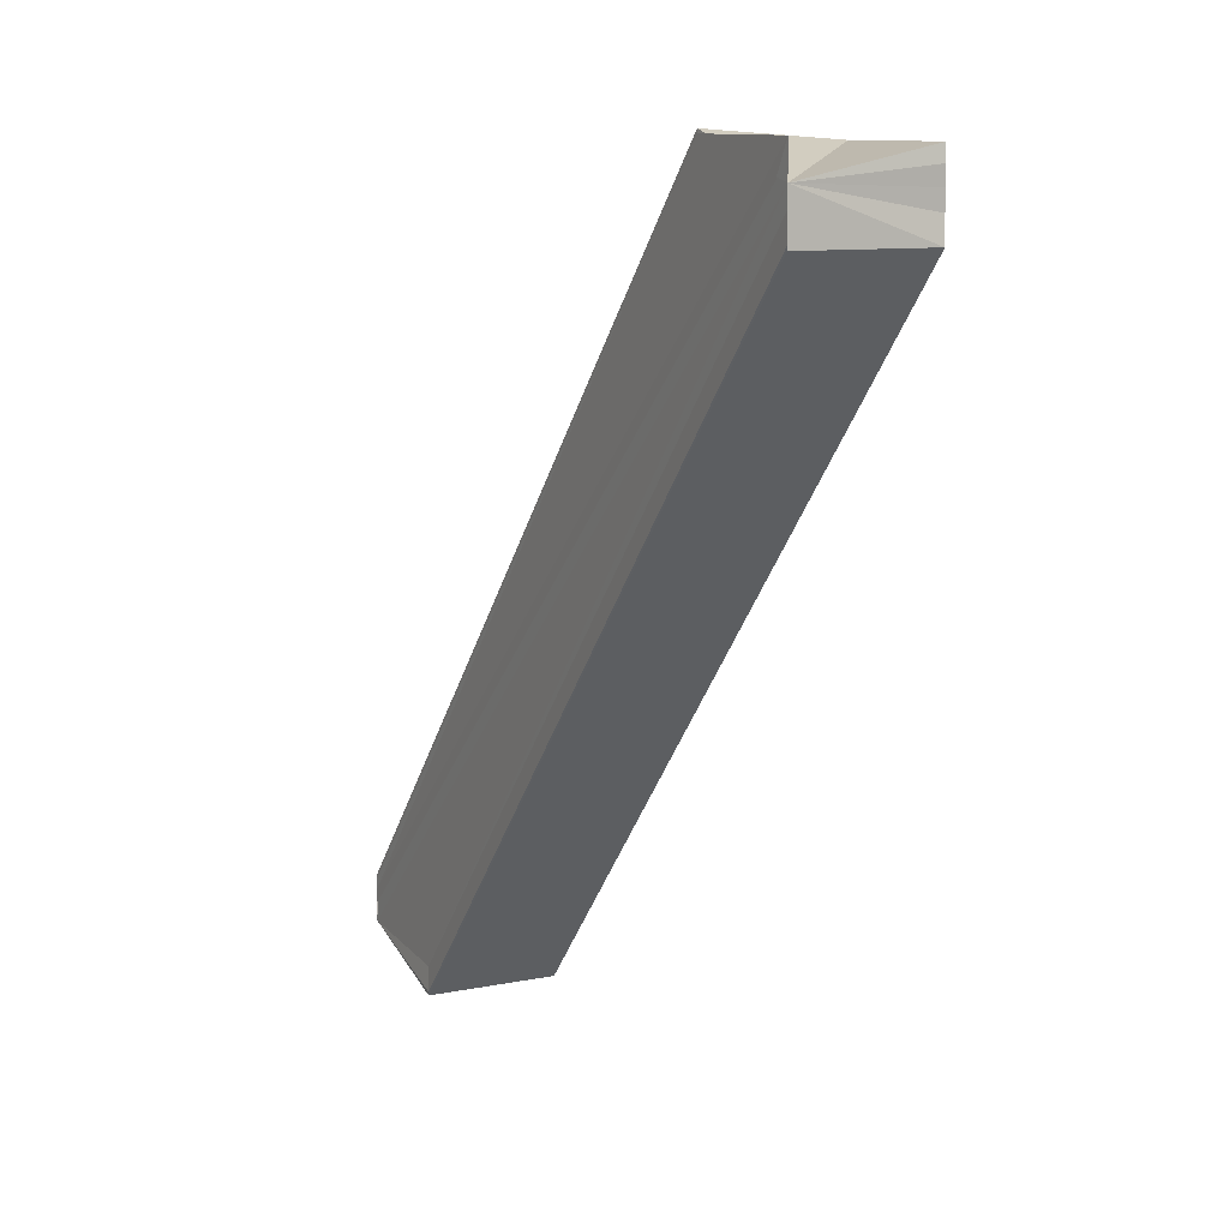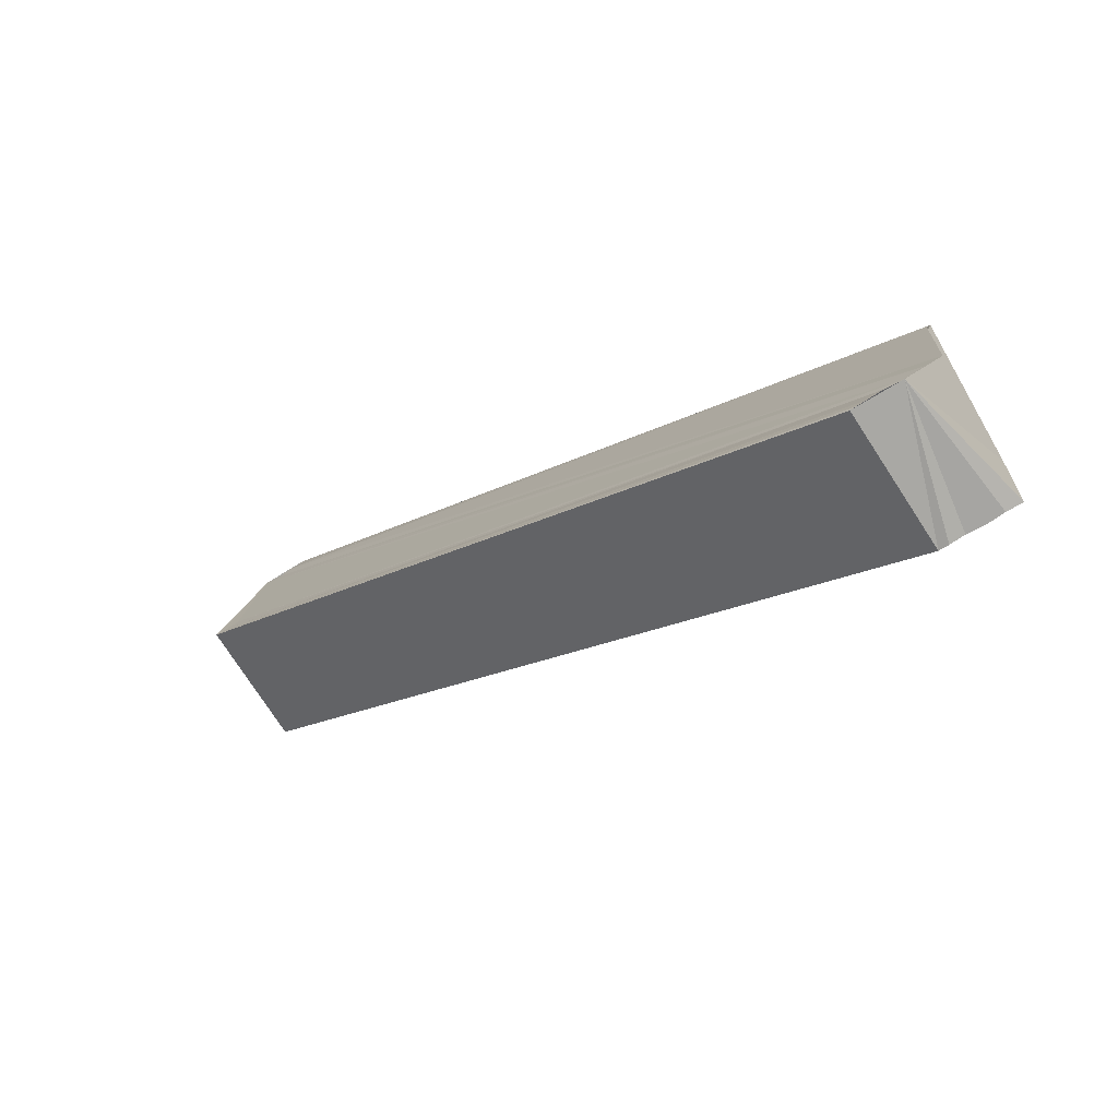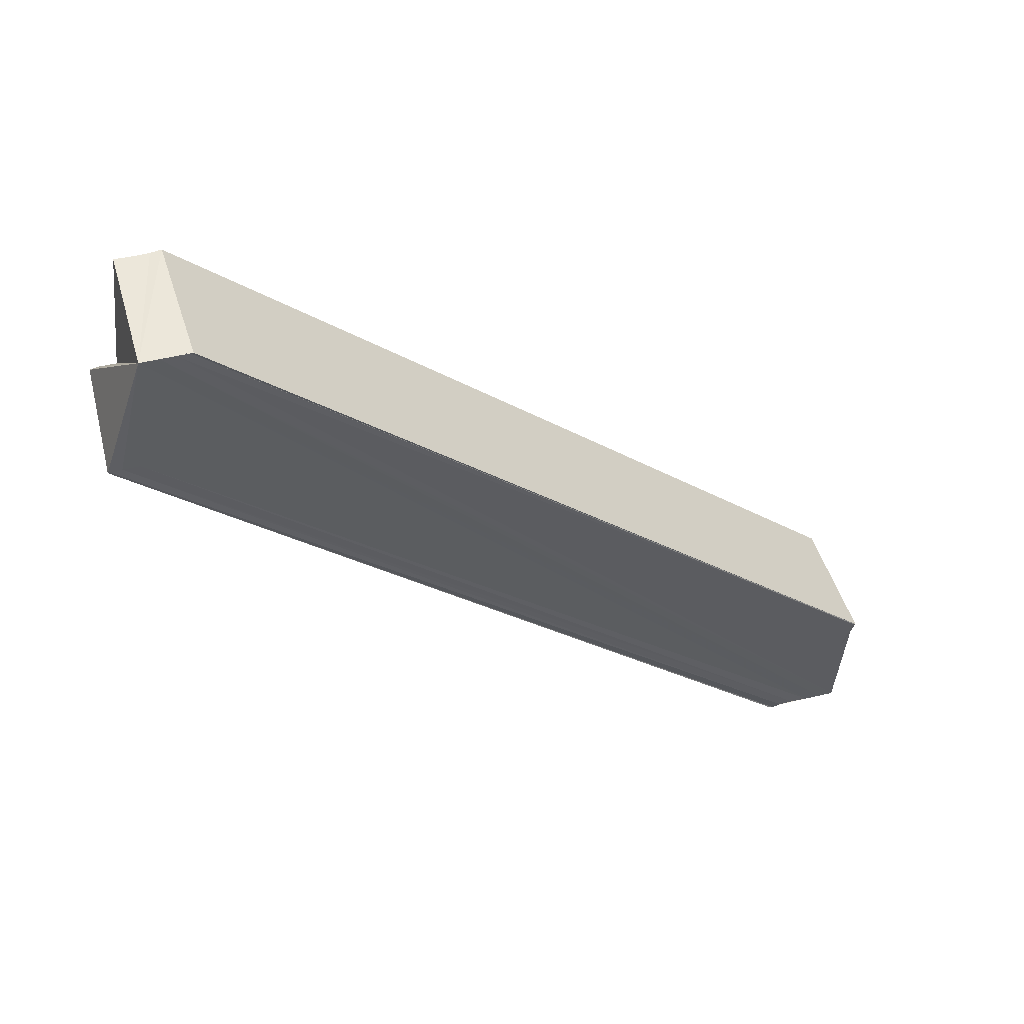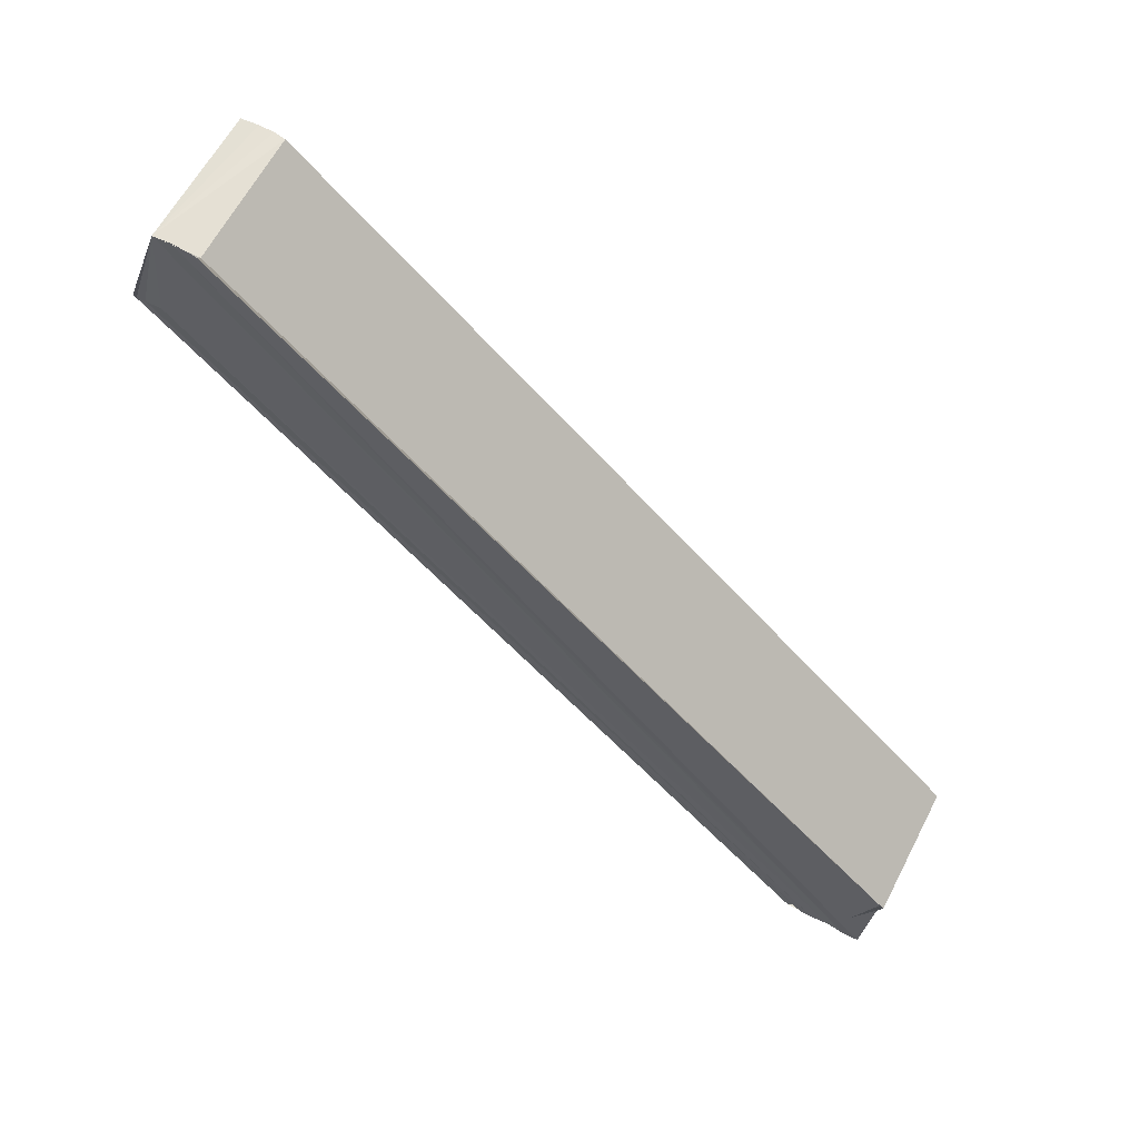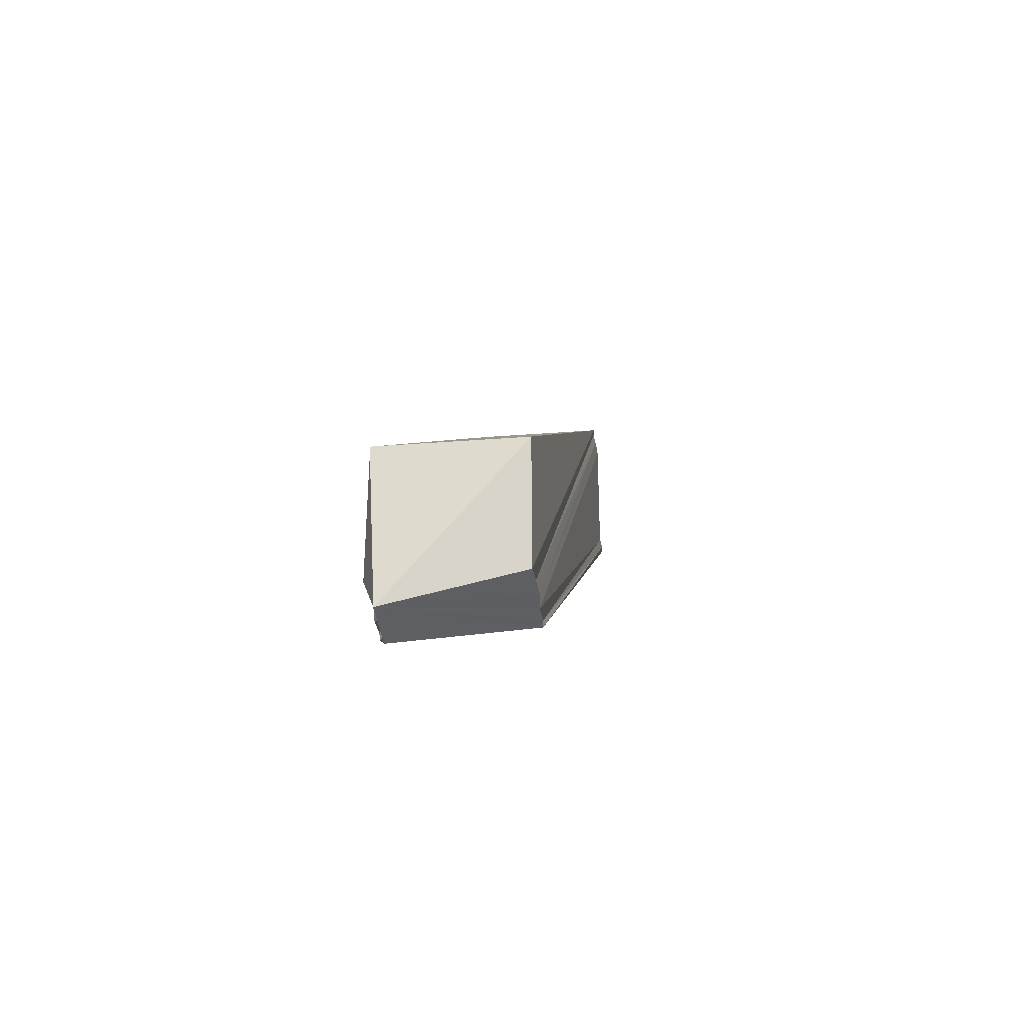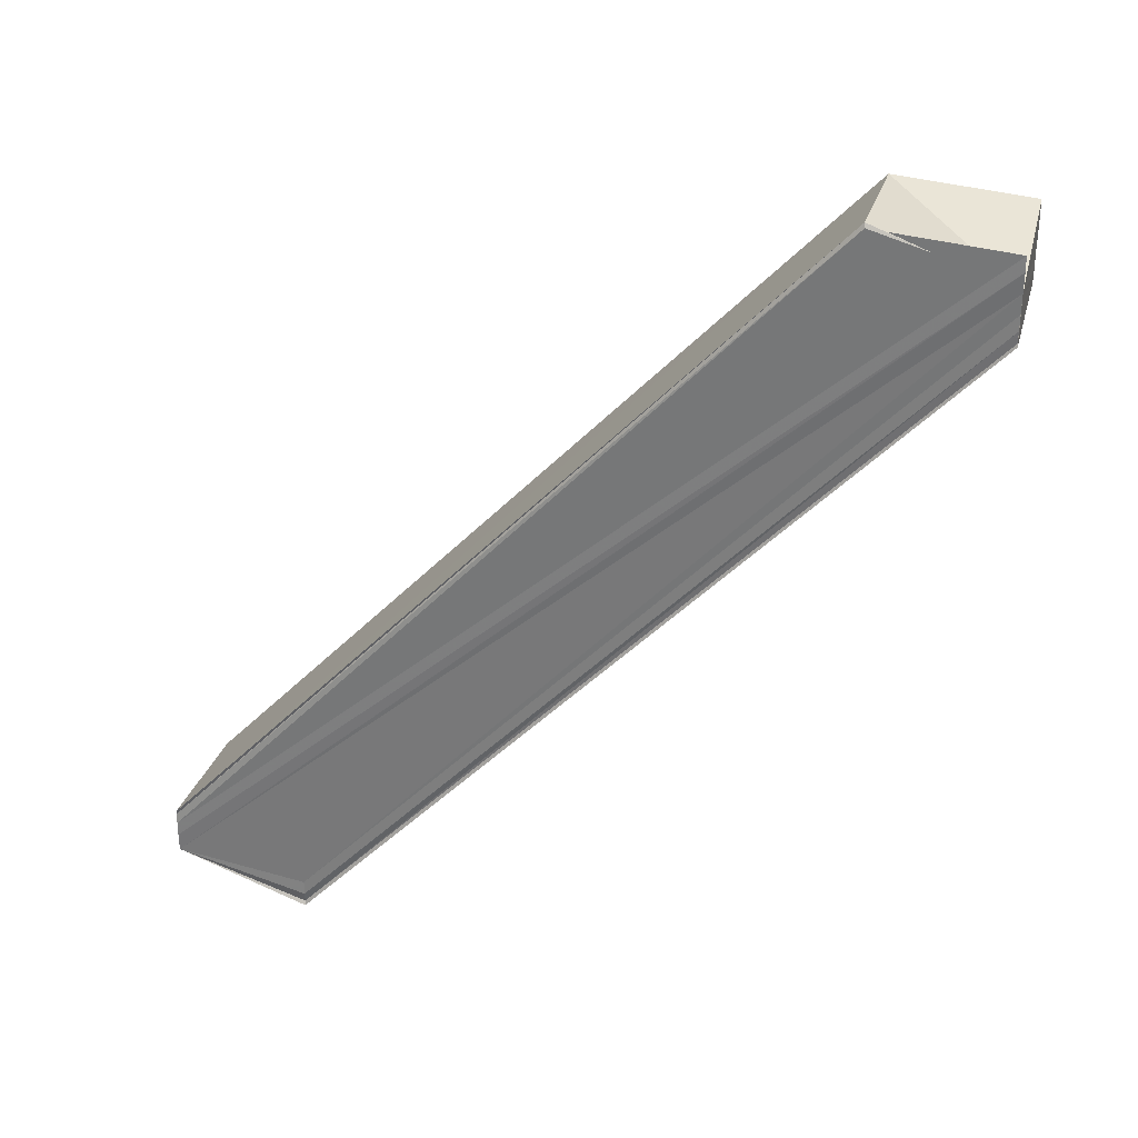
<metadata>
{"format":"obj","ext":"obj","renderer":"f3d","projection":"perspective","resolution":1024,"background":"white","views":[{"elev":6.6,"azim":-27.2,"up":"+Z"},{"elev":-76.3,"azim":-58.7,"up":"+Y"},{"elev":50.9,"azim":-106.0,"up":"+Y"},{"elev":64.9,"azim":-60.8,"up":"+Y"},{"elev":-41.0,"azim":7.3,"up":"+Y"},{"elev":29.6,"azim":-75.5,"up":"+Z"}]}
</metadata>
<code>
o 28177
v 2227 1871 16.51
v 2227 1871 16.51
v 2227 1871 16.45
v 2227 1871 16.51
v 2227 1871 16.45
v 2227 1871 16.51
v 2227 1871 16.46
v 2227 1871 16.51
v 2227 1871 16.46
v 2227 1871 16.51
v 2227 1871 16.46
v 2227 1871 16.51
v 2227 1871 16.45
v 2227 1871 16.51
v 2227 1871 16.45
v 2227 1871 16.51
v 2227 1871 16.45
v 2227 1871 16.5
v 2227 1871 16.45
v 2227 1871 16.5
v 2227 1871 16.45
v 2227 1871 16.5
v 2227 1871 16.45
v 2227 1871 16.45
v 2227 1871 16.5
v 2227 1871 16.45
v 2227 1871 16.45
v 2227 1871 16.45
v 2227 1871 16.45
v 2227 1871 16.5
v 2227 1871 16.5
v 2227 1871 16.45
v 2227 1871 16.5
v 2227 1871 16.45
v 2227 1871 16.51
v 2227 1871 16.45
v 2227 1871 16.45
v 2227 1871 16.51
v 2227 1871 16.45
v 2227 1871 16.45
v 2227 1871 16.5
v 2227 1871 16.45
v 2227 1871 16.45
v 2227 1871 16.45
v 2227 1871 16.46
v 2227 1871 16.46
v 2227 1871 16.46
v 2227 1871 16.51
v 2227 1871 16.46
v 2227 1871 16.51
v 2227 1871 16.51
v 2227 1871 16.51
v 2227 1871 16.51
v 2227 1871 16.51
v 2227 1871 16.45
v 2227 1871 16.51
v 2227 1871 16.46
v 2227 1871 16.51
v 2227 1871 16.51
v 2227 1871 16.51
v 2227 1871 16.46
v 2227 1871 16.51
v 2227 1871 16.51
v 2227 1871 16.46
v 2227 1871 16.5
v 2227 1871 16.5
v 2227 1871 16.5
v 2227 1871 16.45
v 2227 1871 16.5
v 2227 1871 16.51
v 2227 1871 16.51
v 2227 1871 16.51
v 2227 1871 16.51
v 2227 1871 16.51
v 2227 1871 16.51
v 2227 1871 16.51
v 2227 1871 16.46
v 2227 1871 16.51
v 2227 1871 16.51
v 2227 1871 16.51
v 2227 1871 16.45
v 2227 1871 16.45
v 2227 1871 16.45
f 1 2 3
f 4 1 5
f 6 4 7
f 8 6 9
f 9 10 11
f 11 12 13
f 13 14 15
f 15 16 17
f 2 18 19
f 18 20 21
f 19 22 21
f 23 24 21
f 21 25 26
f 23 27 28
f 29 30 28
f 31 30 32
f 30 33 28
f 28 33 34
f 33 35 34
f 36 28 34
f 34 35 37
f 36 34 37
f 35 38 37
f 37 38 36
f 39 40 32
f 36 21 40
f 40 41 42
f 39 43 44
f 36 45 43
f 36 46 45
f 47 48 46
f 36 47 49
f 50 51 48
f 50 52 53
f 36 54 55
f 54 56 55
f 55 56 57
f 38 54 36
f 58 59 57
f 57 60 61
f 60 62 61
f 61 63 64
f 38 65 66
f 67 65 68
f 38 25 69
f 38 69 70
f 38 70 71
f 38 71 72
f 73 72 74
f 73 75 76
f 76 75 77
f 78 79 80
f 81 82 83

</code>
